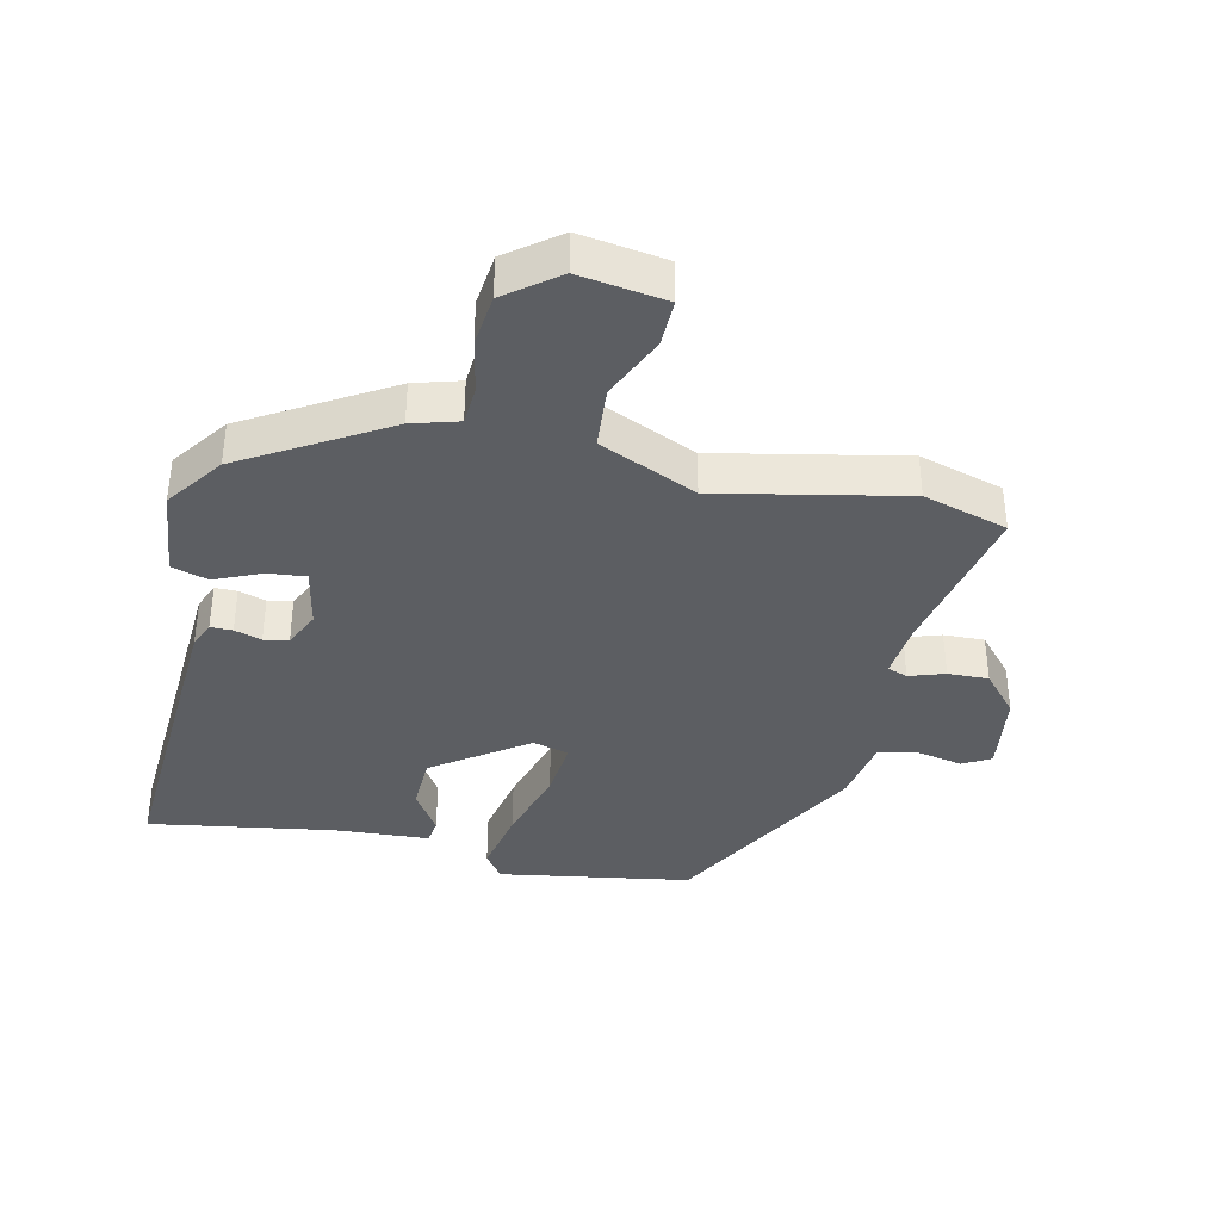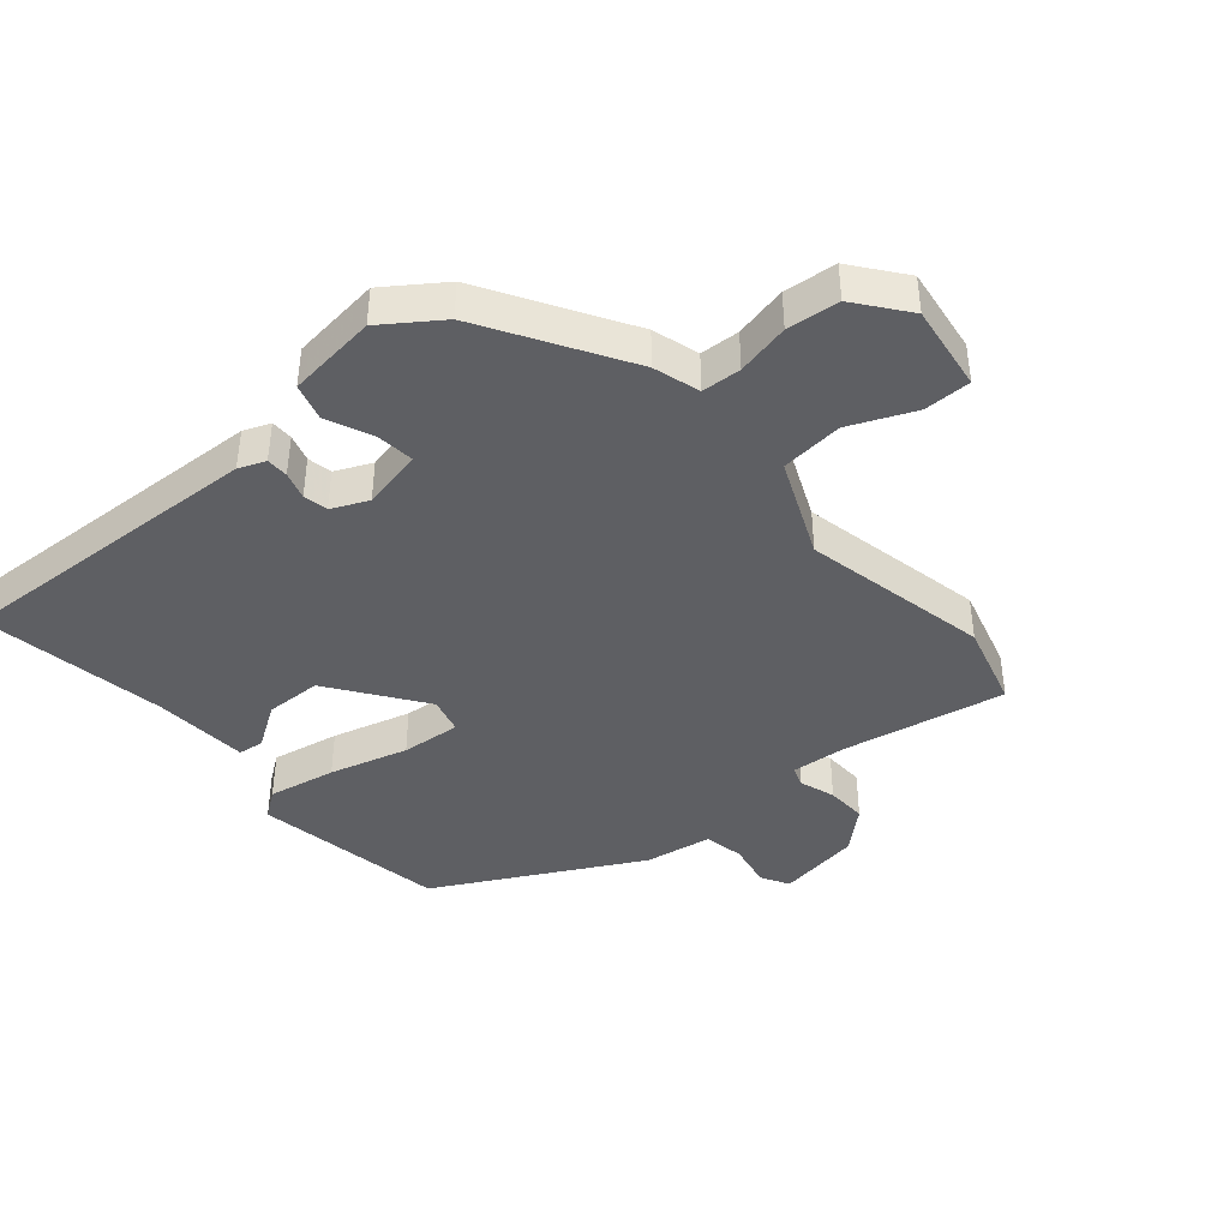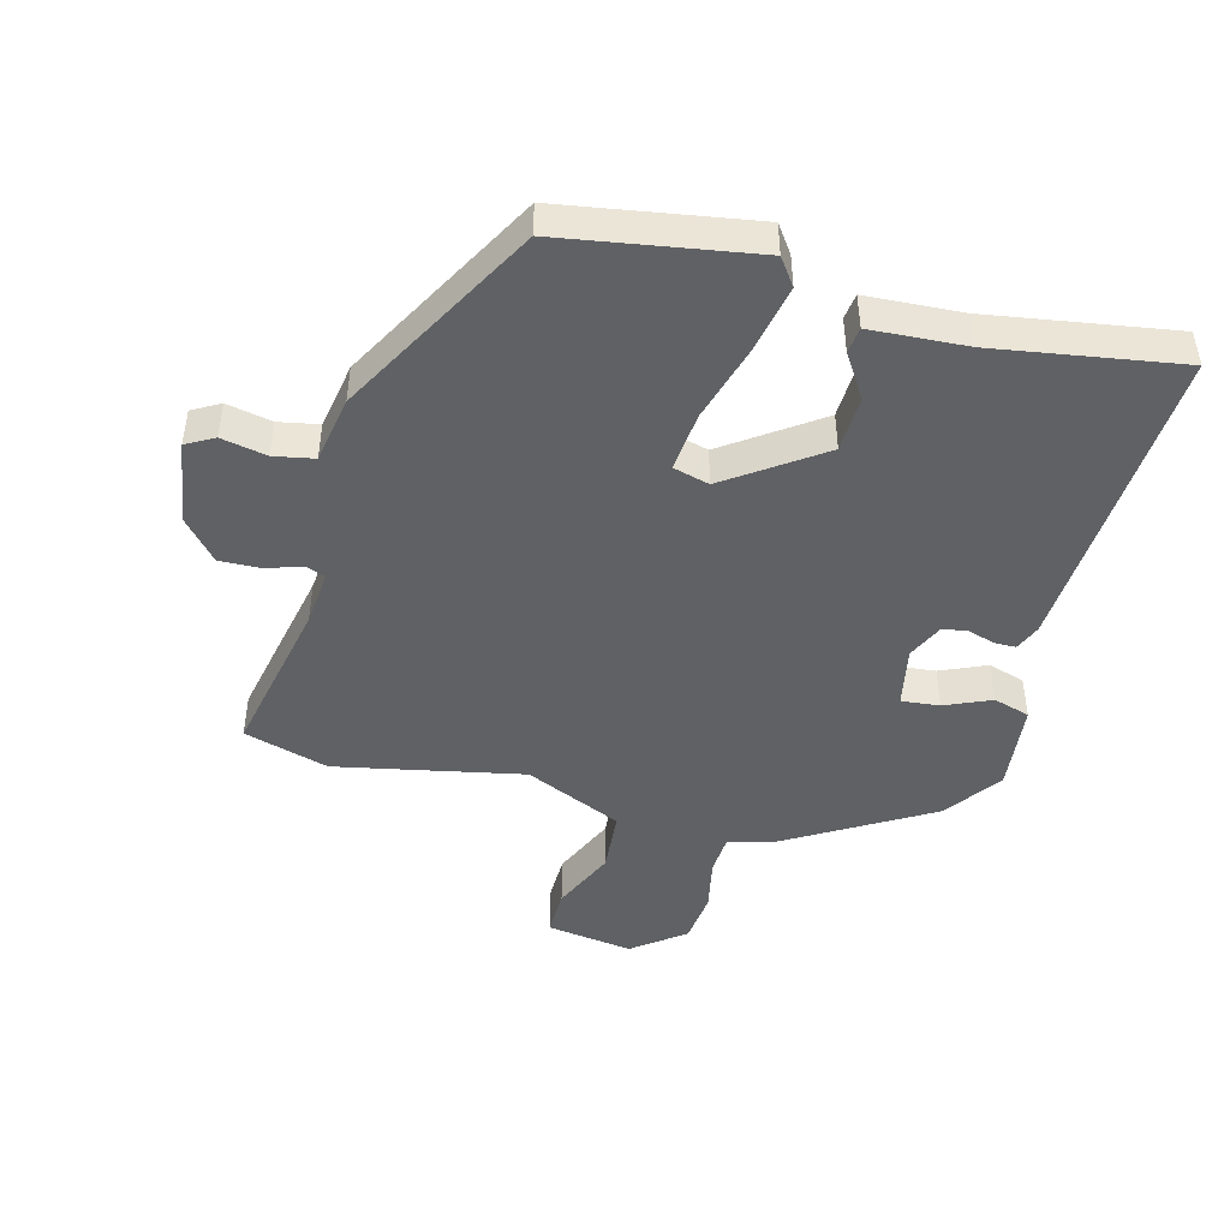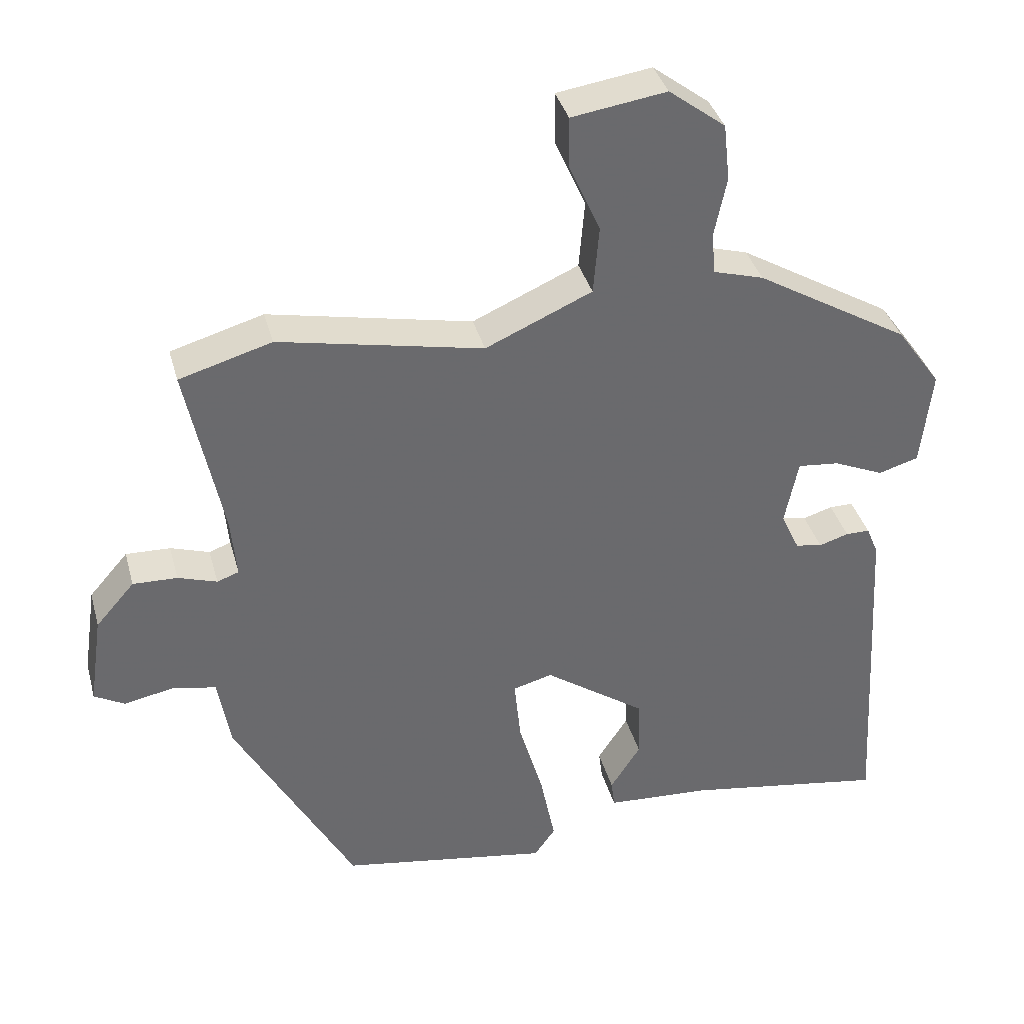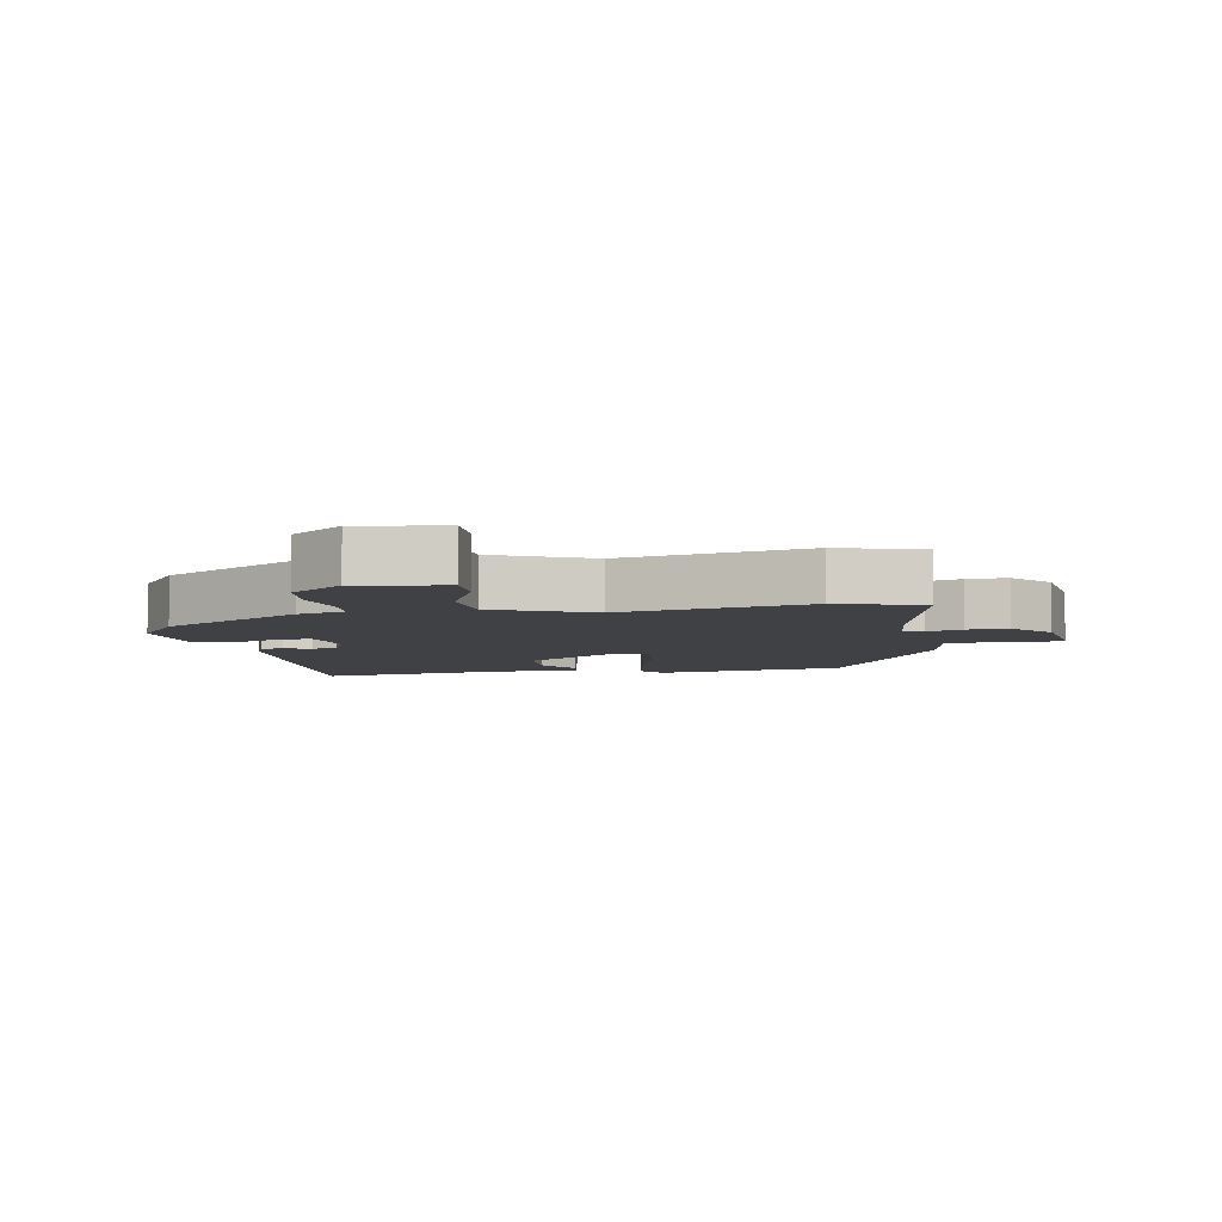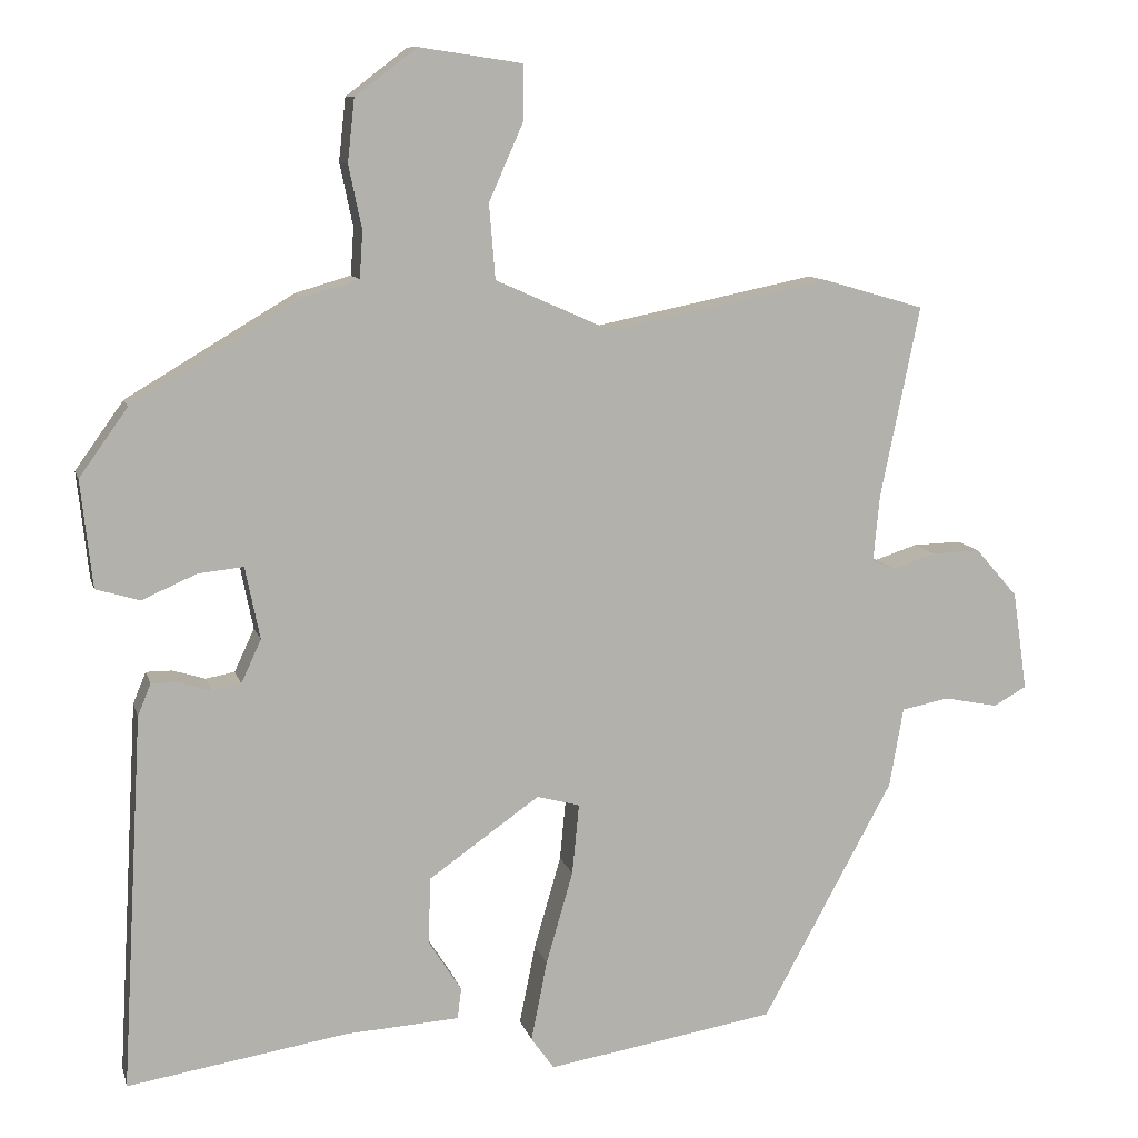
<metadata>
{"format":"obj","ext":"obj","renderer":"f3d","projection":"perspective","resolution":1024,"background":"white","views":[{"elev":-37.7,"azim":-12.7,"up":"+Y"},{"elev":-41.6,"azim":-49.0,"up":"+Y"},{"elev":-46.1,"azim":165.1,"up":"+Y"},{"elev":37.2,"azim":165.2,"up":"+Z"},{"elev":-5.9,"azim":9.9,"up":"+Y"},{"elev":10.4,"azim":-13.7,"up":"+Z"}]}
</metadata>
<code>
v 0.436 0.07 0.519
v 0.567 0.07 0.481
v 0.516 0.07 0.231
v 0.508 0.07 0.144
v 0.539 0.07 0.133
v 0.594 0.07 0.151
v 0.657 0.07 0.153
v 0.712 0.07 0.09
v 0.731 0.07 -0.039
v 0.688 0.07 -0.063
v 0.618 0.07 -0.049
v 0.556 0.07 -0.061
v 0.538 0.07 -0.165
v 0.368 0.07 -0.476
v 0.07 0.07 -0.525
v 0.04 0.07 -0.483
v 0.061 0.07 -0.378
v 0.096 0.07 -0.257
v 0.105 0.07 -0.165
v 0.049 0.07 -0.15
v -0.095 0.07 -0.251
v -0.098 0.07 -0.338
v -0.055 0.07 -0.405
v -0.06 0.07 -0.445
v -0.209 0.07 -0.454
v -0.495 0.07 -0.5
v -0.467 0.07 -0.012
v -0.45 0.07 0.029
v -0.416 0.07 0.029
v -0.374 0.07 0.016
v -0.336 0.07 0.023
v -0.31 0.07 0.079
v -0.329 0.07 0.173
v -0.388 0.07 0.167
v -0.459 0.07 0.136
v -0.516 0.07 0.153
v -0.531 0.07 0.292
v -0.468 0.07 0.38
v -0.249 0.07 0.51
v -0.177 0.07 0.531
v -0.173 0.07 0.592
v -0.19 0.07 0.674
v -0.181 0.07 0.755
v -0.101 0.07 0.816
v 0.033 0.07 0.796
v 0.032 0.07 0.723
v -0.012 0.07 0.624
v -0.004 0.07 0.527
v 0.147 0.07 0.46
v 0.436 0 0.519
v 0.567 0 0.481
v 0.516 0 0.231
v 0.508 0 0.144
v 0.539 0 0.133
v 0.594 0 0.151
v 0.657 0 0.153
v 0.712 0 0.09
v 0.731 0 -0.039
v 0.688 0 -0.063
v 0.618 0 -0.049
v 0.556 0 -0.061
v 0.538 0 -0.165
v 0.368 0 -0.476
v 0.07 0 -0.525
v 0.04 0 -0.483
v 0.061 0 -0.378
v 0.096 0 -0.257
v 0.105 0 -0.165
v 0.049 0 -0.15
v -0.095 0 -0.251
v -0.098 0 -0.338
v -0.055 0 -0.405
v -0.06 0 -0.445
v -0.209 0 -0.454
v -0.495 0 -0.5
v -0.467 0 -0.012
v -0.45 0 0.029
v -0.416 0 0.029
v -0.374 0 0.016
v -0.336 0 0.023
v -0.31 0 0.079
v -0.329 0 0.173
v -0.388 0 0.167
v -0.459 0 0.136
v -0.516 0 0.153
v -0.531 0 0.292
v -0.468 0 0.38
v -0.249 0 0.51
v -0.177 0 0.531
v -0.173 0 0.592
v -0.19 0 0.674
v -0.181 0 0.755
v -0.101 0 0.816
v 0.033 0 0.796
v 0.032 0 0.723
v -0.012 0 0.624
v -0.004 0 0.527
v 0.147 0 0.46
f 44 45 46 47
f 44 47 48
f 41 42 43 44
f 40 41 44 48
f 39 40 48 49
f 37 38 39 49
f 34 35 36 37
f 33 34 37 49
f 27 28 29 30
f 25 26 27 30
f 25 30 31
f 22 23 24 25
f 21 22 25 31
f 20 21 31 32
f 15 16 17 18
f 15 18 19
f 12 13 14 15
f 12 15 19
f 8 9 10 11
f 8 11 12
f 5 6 7 8
f 5 8 12 19
f 49 1 2 3
f 49 3 4
f 33 49 4
f 19 20 32 33
f 4 5 19 33
f 96 95 94 93
f 97 96 93
f 93 92 91 90
f 97 93 90 89
f 98 97 89 88
f 98 88 87 86
f 86 85 84 83
f 98 86 83 82
f 79 78 77 76
f 79 76 75 74
f 80 79 74
f 74 73 72 71
f 80 74 71 70
f 81 80 70 69
f 67 66 65 64
f 68 67 64
f 64 63 62 61
f 68 64 61
f 60 59 58 57
f 61 60 57
f 57 56 55 54
f 68 61 57 54
f 52 51 50 98
f 53 52 98
f 53 98 82
f 82 81 69 68
f 82 68 54 53
f 1 50 51 2
f 2 51 52 3
f 3 52 53 4
f 4 53 54 5
f 5 54 55 6
f 6 55 56 7
f 7 56 57 8
f 8 57 58 9
f 9 58 59 10
f 10 59 60 11
f 11 60 61 12
f 12 61 62 13
f 13 62 63 14
f 14 63 64 15
f 15 64 65 16
f 16 65 66 17
f 17 66 67 18
f 18 67 68 19
f 19 68 69 20
f 20 69 70 21
f 21 70 71 22
f 22 71 72 23
f 23 72 73 24
f 24 73 74 25
f 25 74 75 26
f 26 75 76 27
f 27 76 77 28
f 28 77 78 29
f 29 78 79 30
f 30 79 80 31
f 31 80 81 32
f 32 81 82 33
f 33 82 83 34
f 34 83 84 35
f 35 84 85 36
f 36 85 86 37
f 37 86 87 38
f 38 87 88 39
f 39 88 89 40
f 40 89 90 41
f 41 90 91 42
f 42 91 92 43
f 43 92 93 44
f 44 93 94 45
f 45 94 95 46
f 46 95 96 47
f 47 96 97 48
f 48 97 98 49
f 49 98 50 1

</code>
